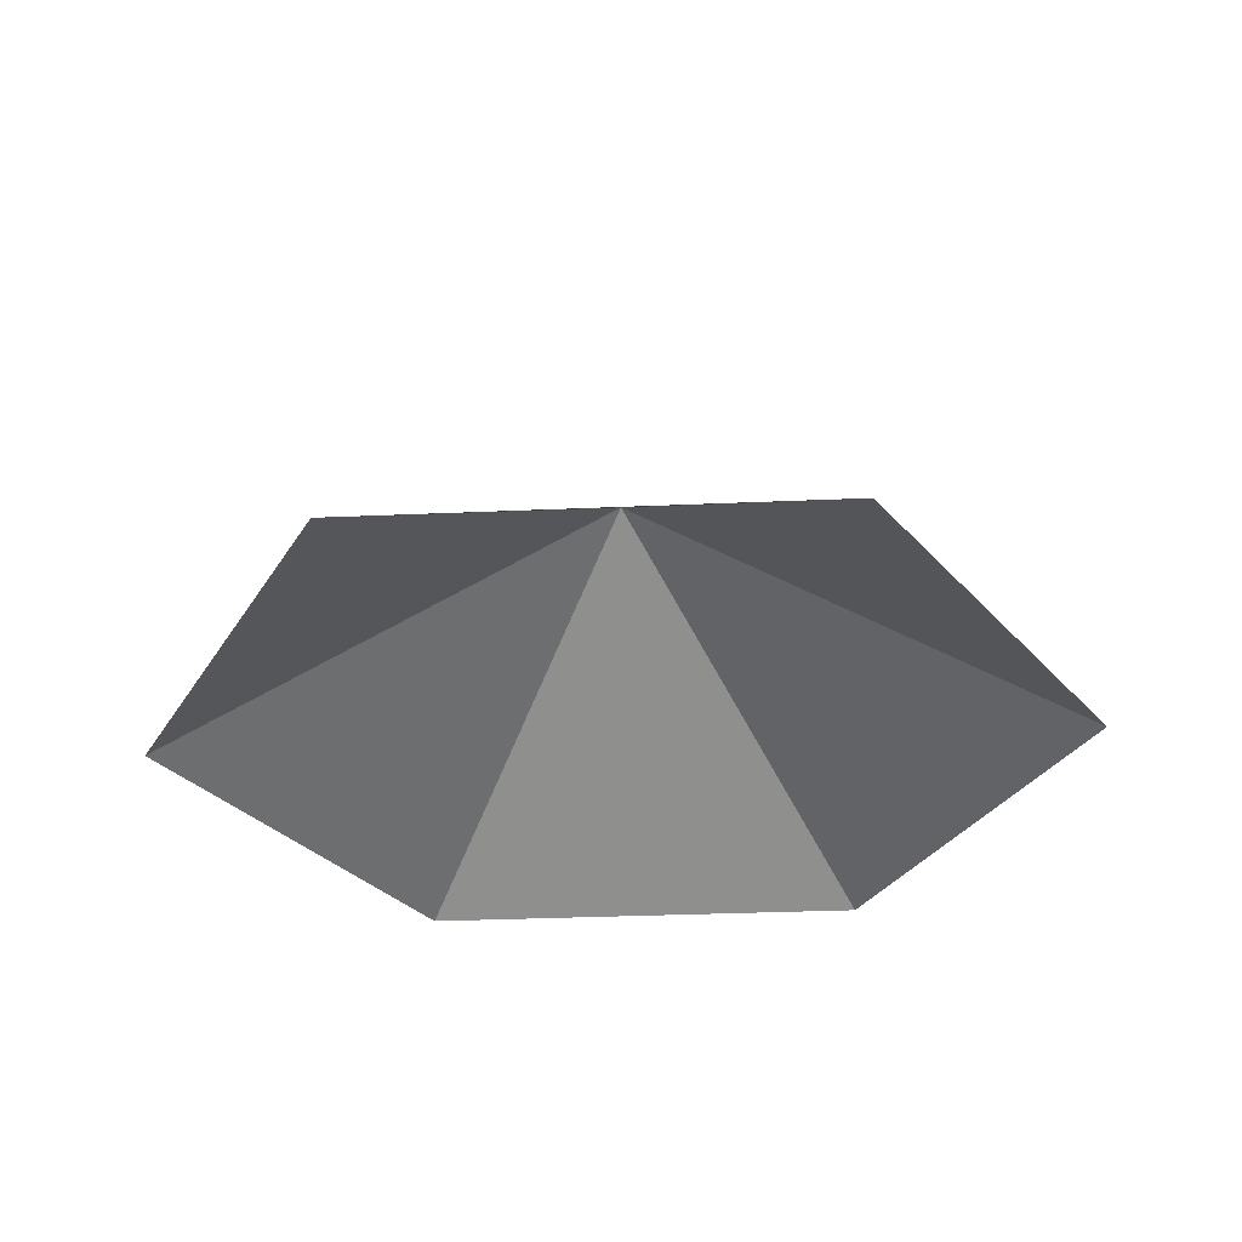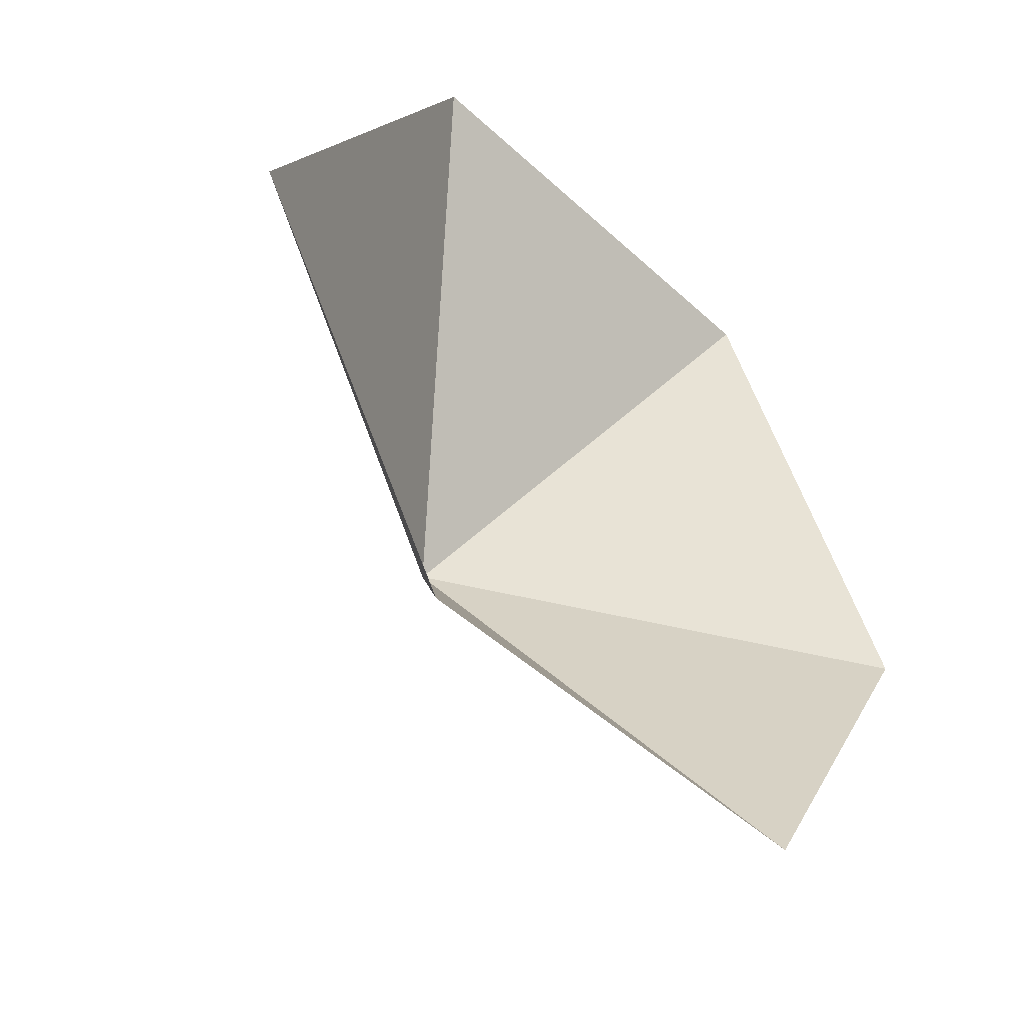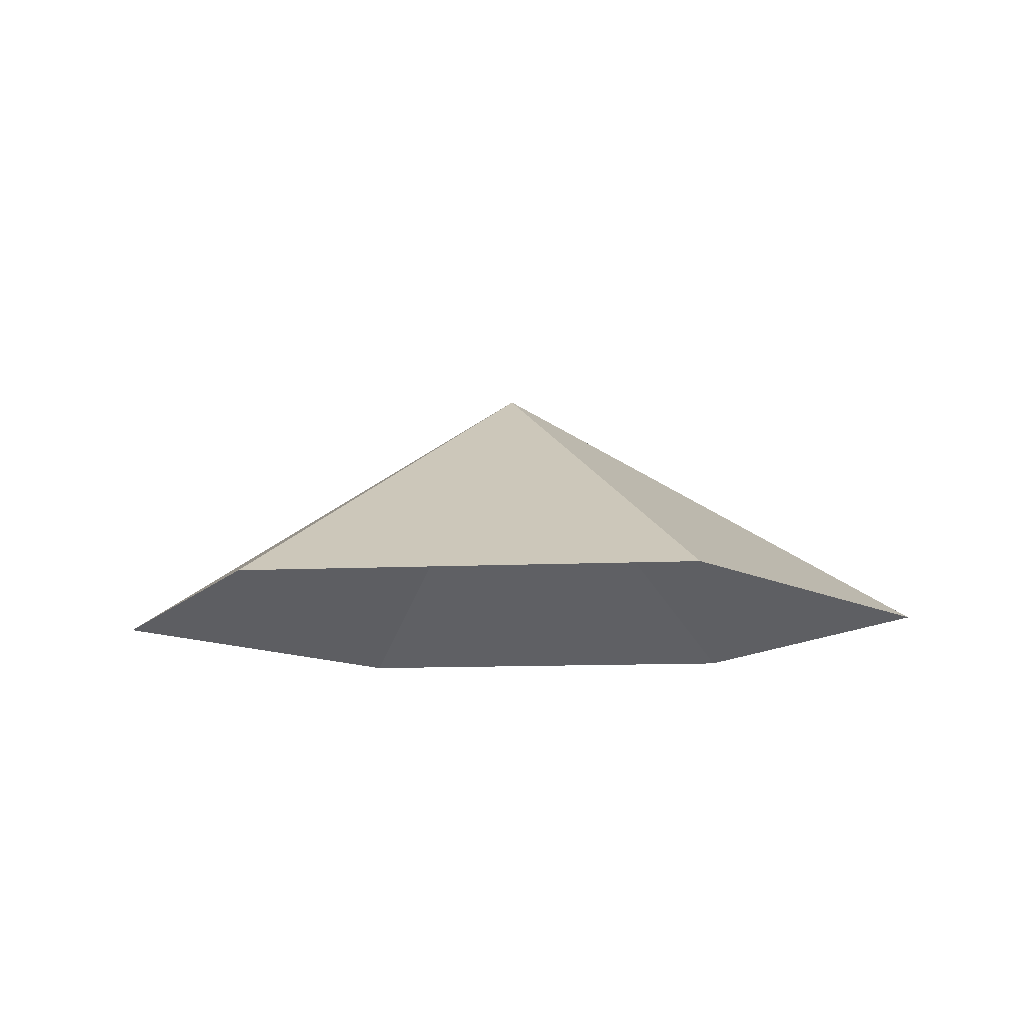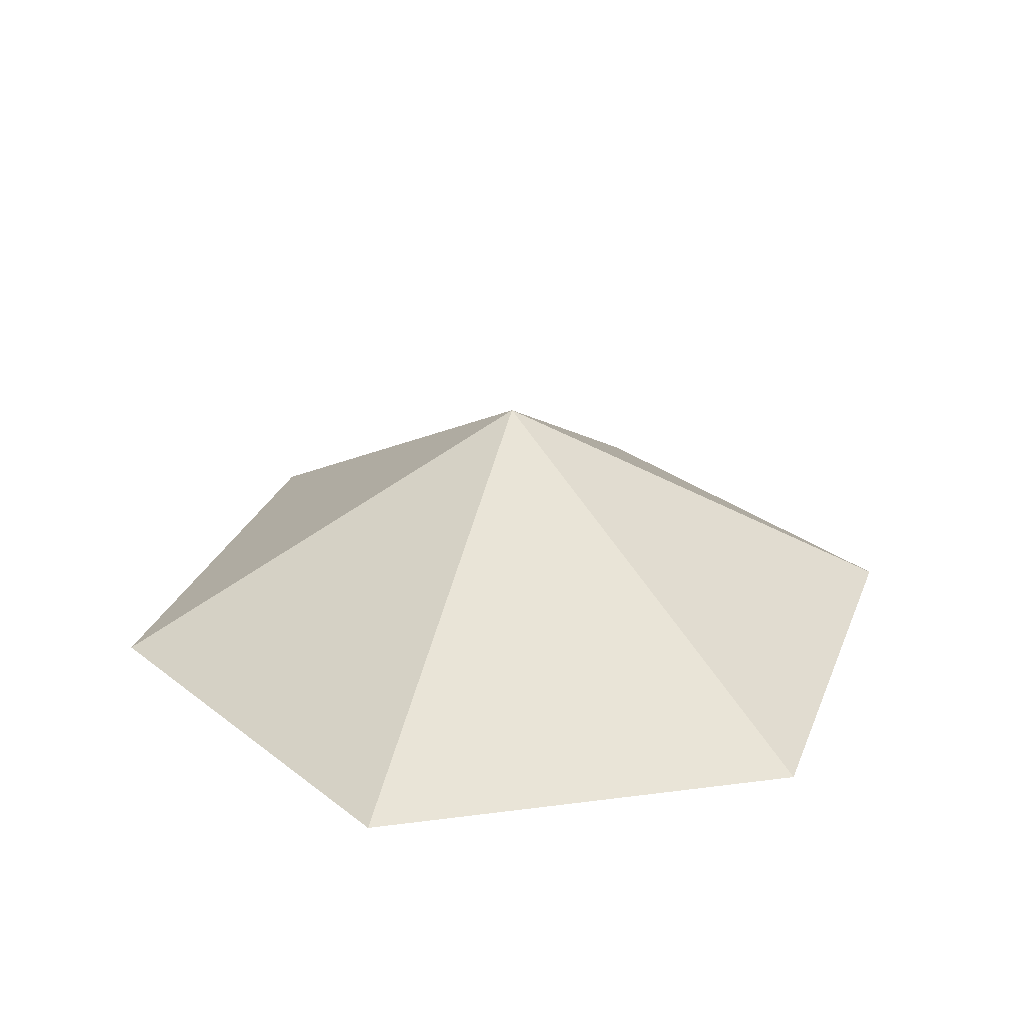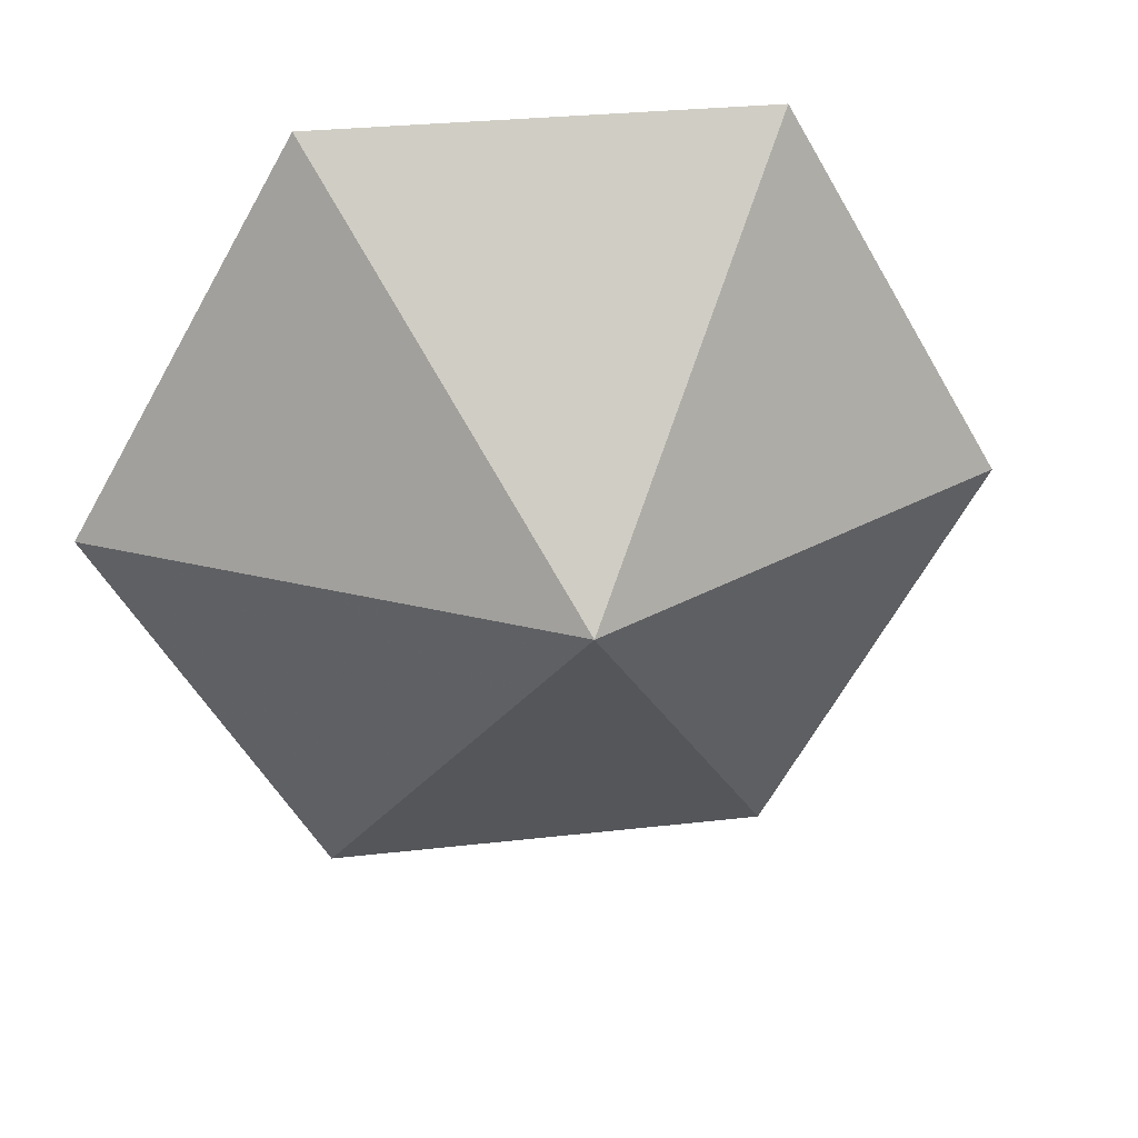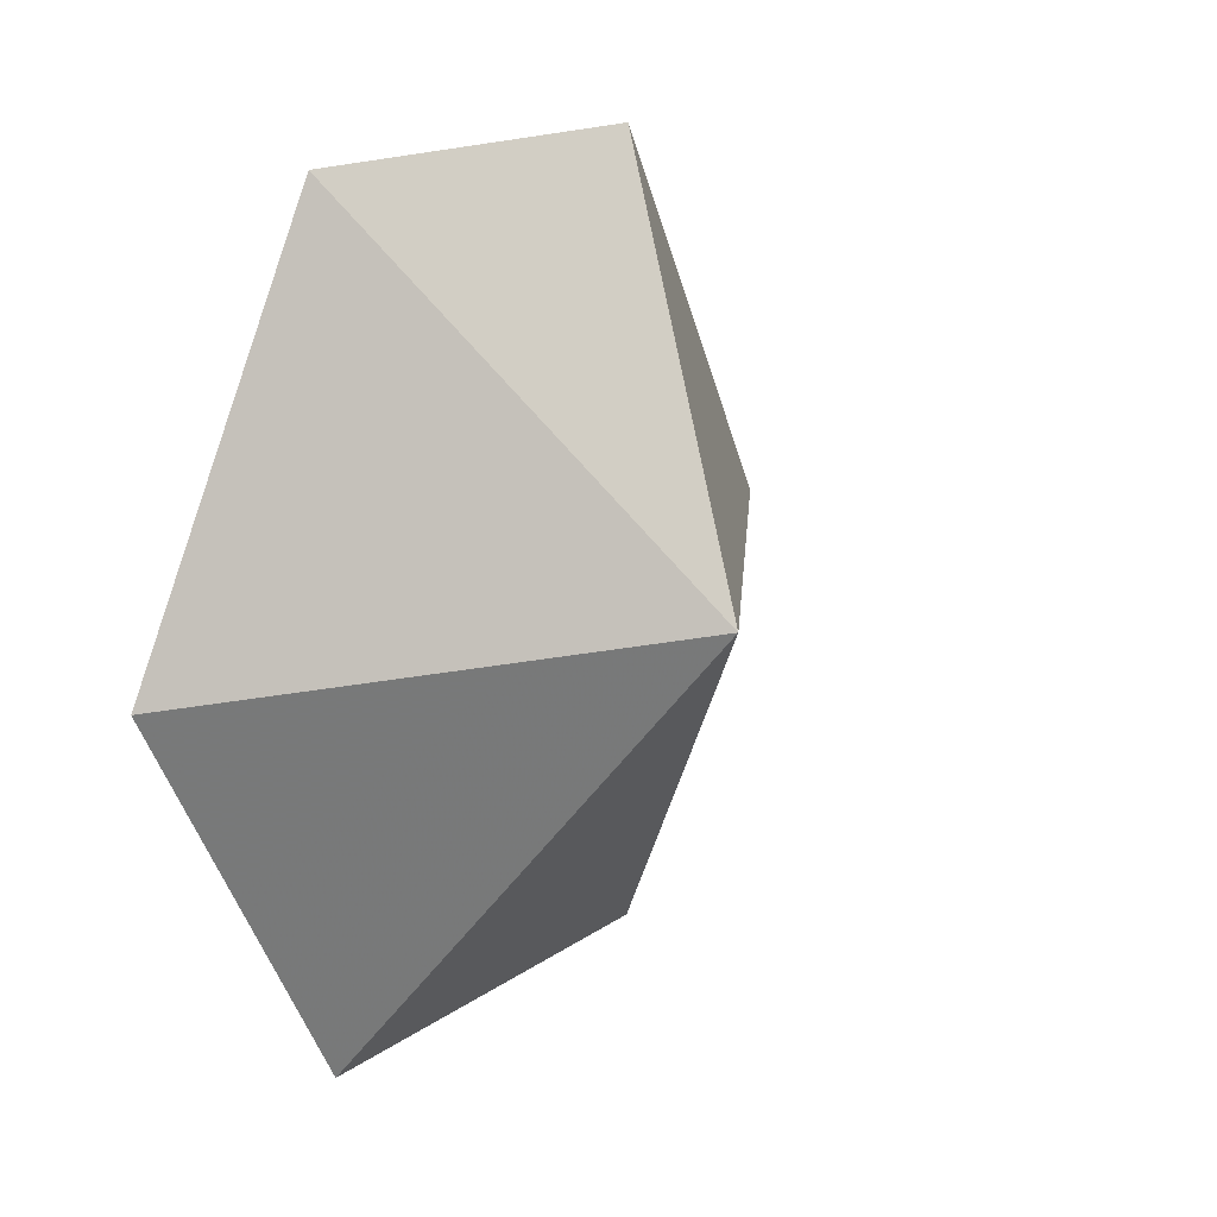
<metadata>
{"format":"obj","ext":"obj","renderer":"f3d","projection":"perspective","resolution":1024,"background":"white","views":[{"elev":-31.4,"azim":-116.4,"up":"+Z"},{"elev":-48.2,"azim":134.3,"up":"+Y"},{"elev":-11.5,"azim":-173.5,"up":"+Z"},{"elev":28.7,"azim":48.9,"up":"+Z"},{"elev":28.7,"azim":-9.8,"up":"+Y"},{"elev":15.8,"azim":-55.7,"up":"+Y"}]}
</metadata>
<code>
v 0 0 0
v 3.27 0 0
v 4.905 2.832 0
v 3.27 5.664 0
v 0 5.664 0
v -1.635 2.832 0
v 1.635 2.832 1.914
f 1 2 7
f 2 3 7
f 3 4 7
f 4 5 7
f 5 6 7
f 6 1 7

</code>
